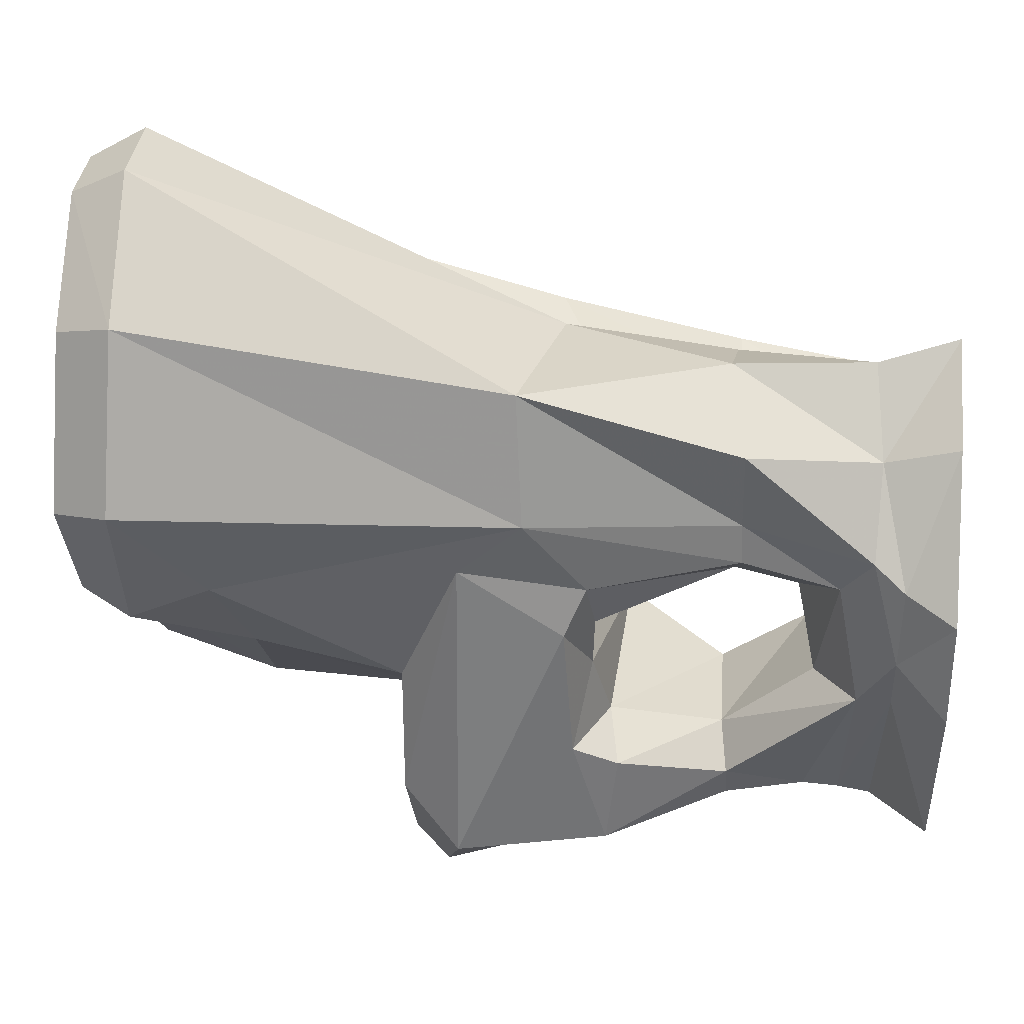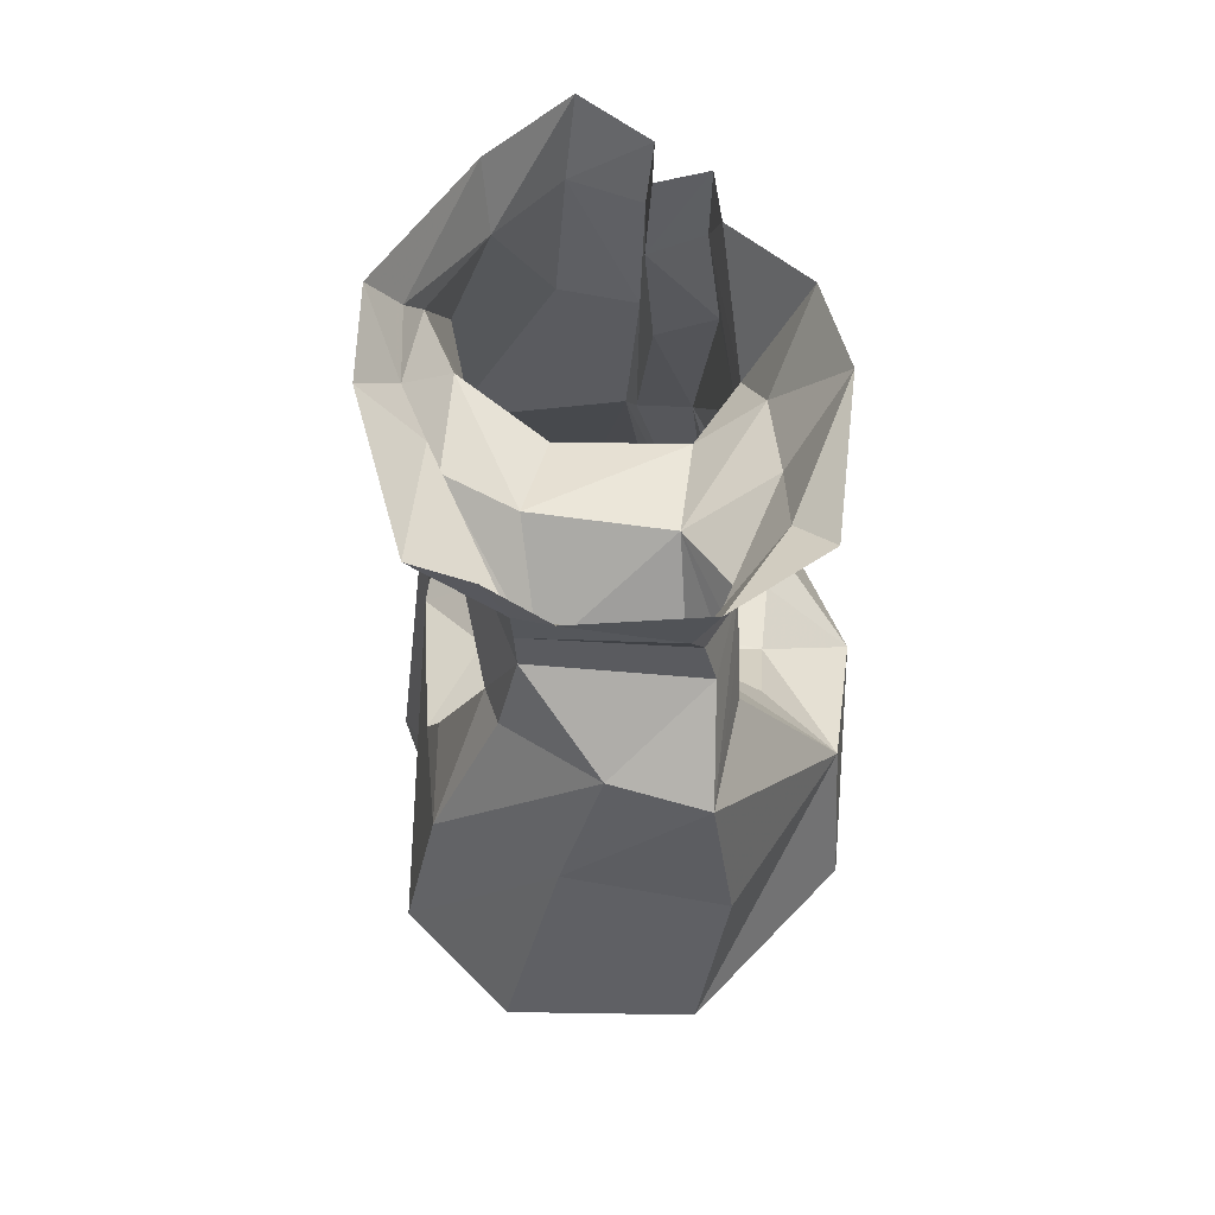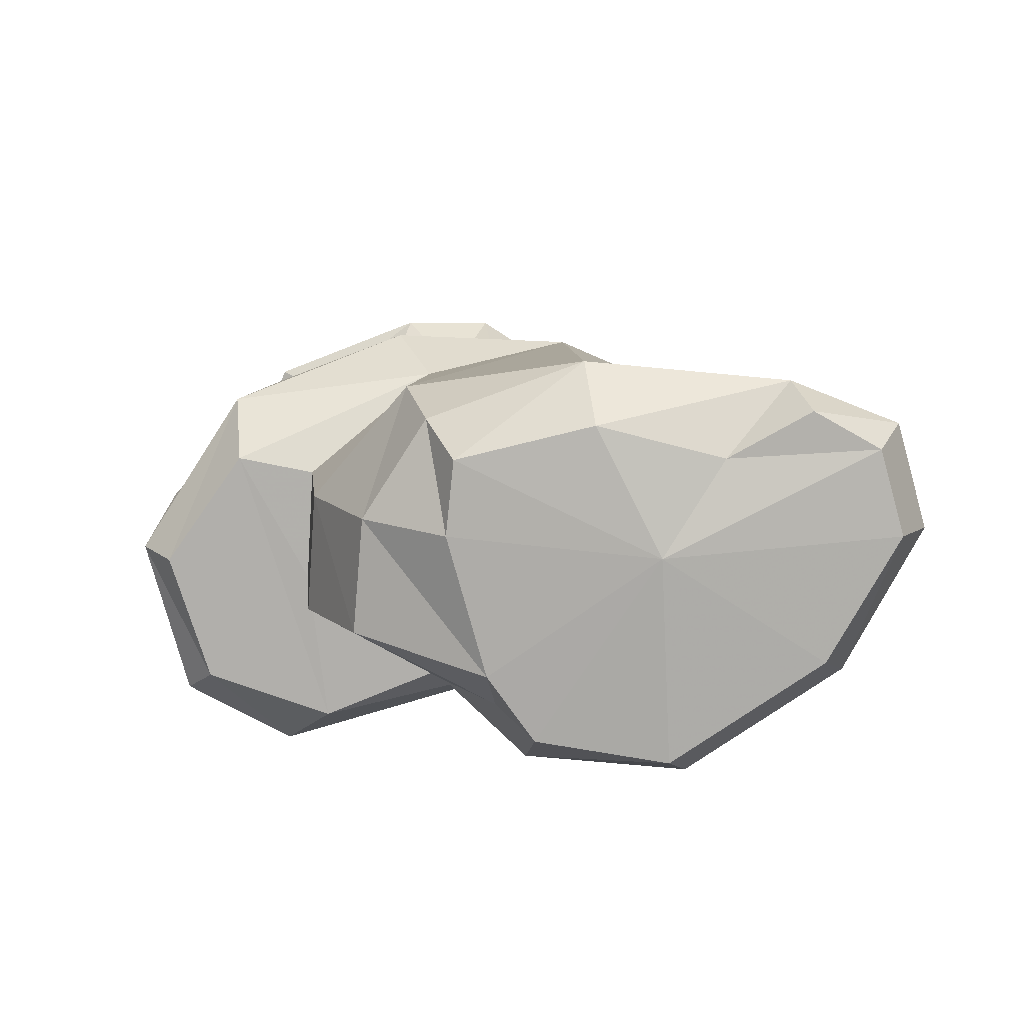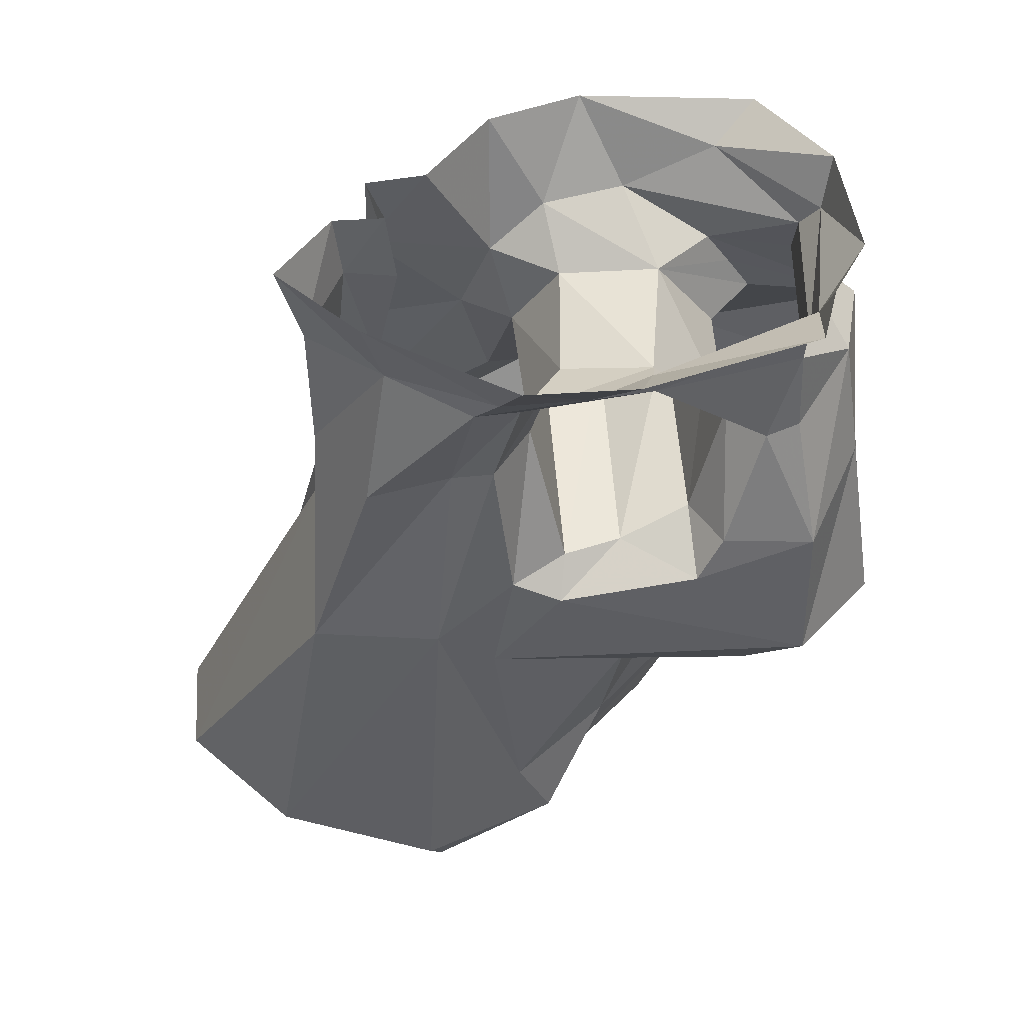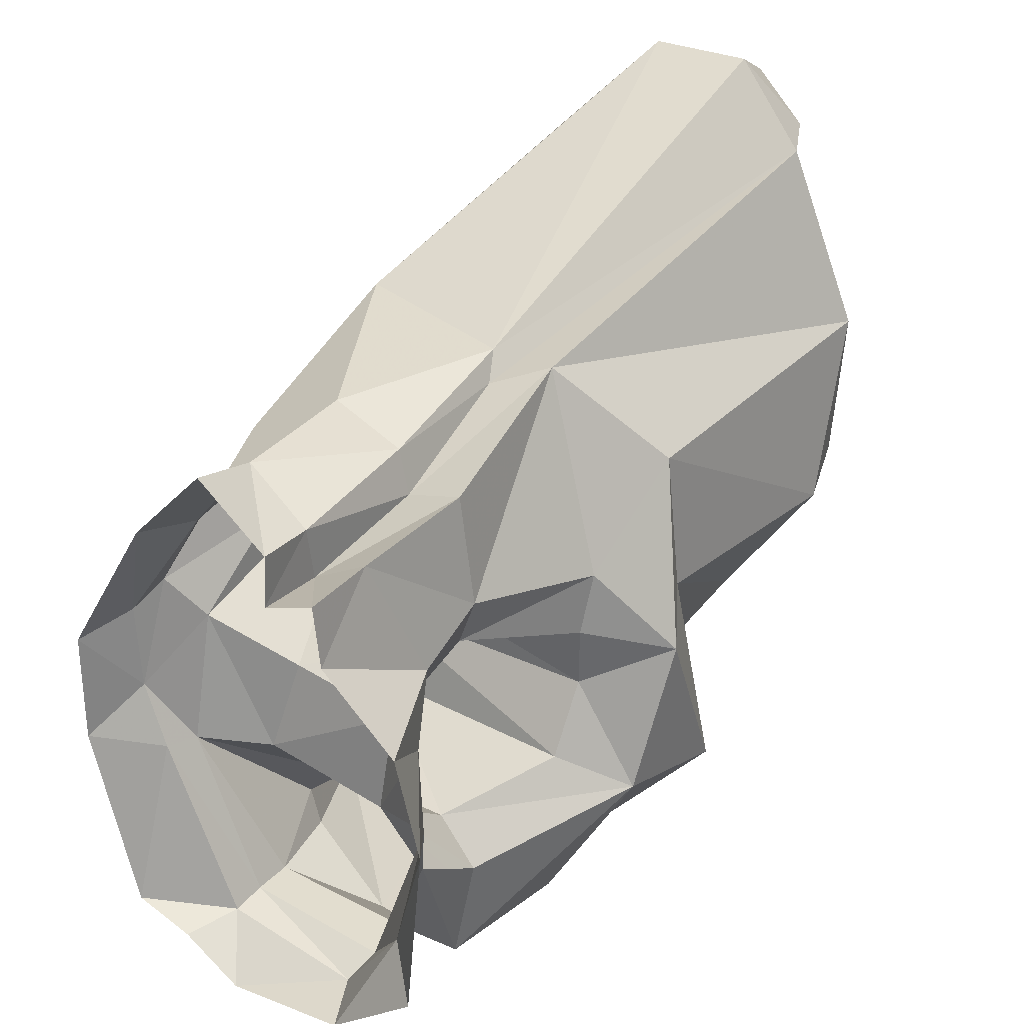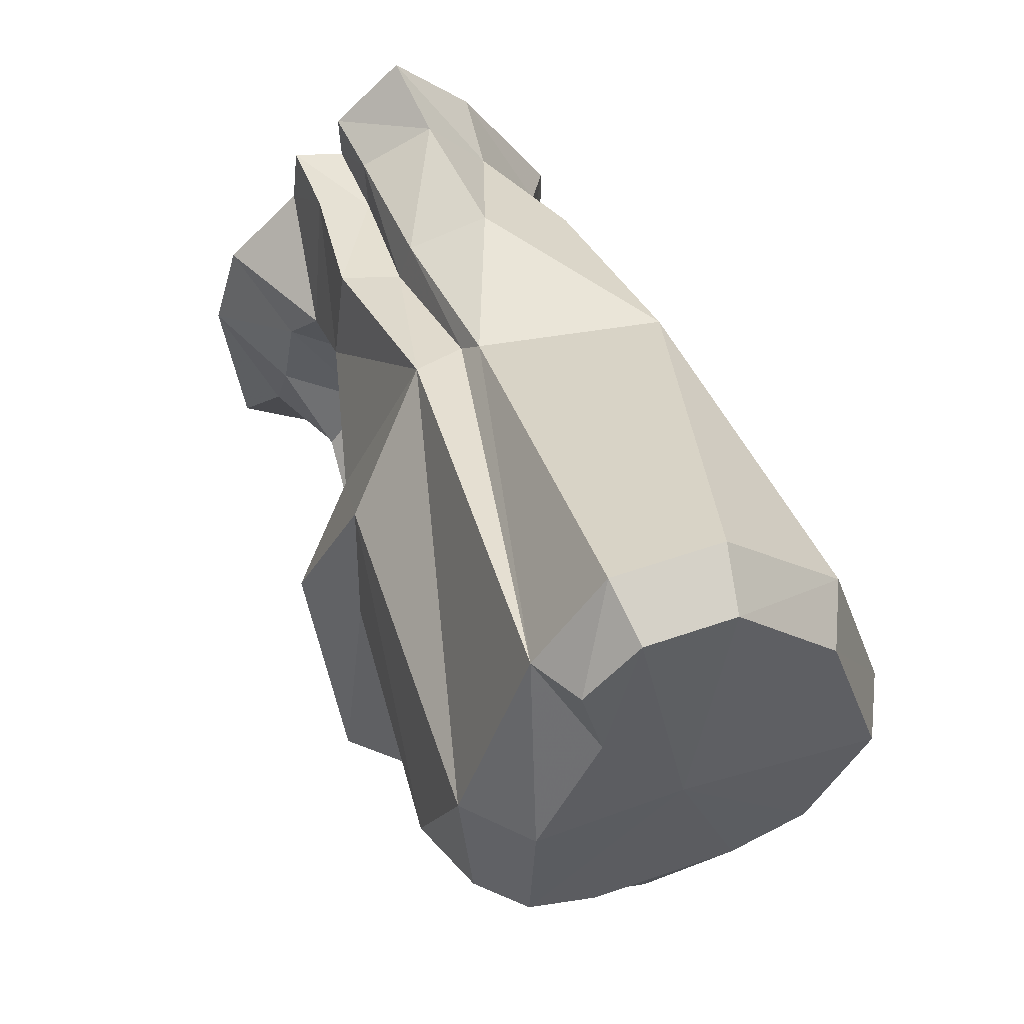
<metadata>
{"format":"obj","ext":"obj","renderer":"f3d","projection":"perspective","resolution":1024,"background":"white","views":[{"elev":31.3,"azim":93.3,"up":"+Z"},{"elev":53.7,"azim":-179.0,"up":"+Y"},{"elev":-79.0,"azim":-74.4,"up":"+Y"},{"elev":52.8,"azim":86.0,"up":"+Y"},{"elev":29.7,"azim":-146.0,"up":"+Z"},{"elev":53.8,"azim":-20.5,"up":"+Z"}]}
</metadata>
<code>
v 0.7812 -0.2109 0.08594
v 0.9062 0 0
v 0.5156 0 0.6406
v 0.4844 -0.3203 0.5547
v 0.7188 -0.3438 0.1875
v 0.7656 -0.2188 -0.2891
v 0.9062 0 -0.4844
v 0.6562 -0.2109 -0.5625
v 0.6875 0 -1.258
v 0.3359 -0.2266 -1.312
v 0.4297 0 -1.344
v 0.1719 0 -1.508
v -0.2734 -0.2188 -1.414
v -0.3672 0 -1.461
v -0.6094 -0.1328 -0.9766
v -0.7578 0 -1.164
v -0.8359 0 -0.3828
v -0.6016 -0.3438 -0.5703
v -0.5547 -0.3828 -0.2031
v -0.7188 -0.007812 0.03125
v -0.4688 -0.5703 0.04688
v -0.3828 -0.007812 0.3281
v -0.3438 -0.3516 0.6016
v -0.3516 -0.007812 0.5938
v -0.1016 -0.3359 0.4766
v -0.125 0 0.5156
v -0.1016 -0.2969 0.7109
v -0.1328 -0.007812 0.7422
v 0.2109 -0.3516 0.8906
v 0.1719 0 0.9922
v -0.3203 -0.3516 -1.336
v 0.3281 -0.375 -1.289
v 0.3203 -0.5391 -1.281
v -0.3672 -0.5469 -1.328
v -0.4453 -0.5391 -0.9531
v -0.2422 -0.5234 -0.7031
v -0.2891 -0.5703 -0.2578
v -0.3672 -0.9375 -0.04688
v -0.4688 -0.9062 0.1875
v -0.4062 -0.8984 0.6719
v -0.1406 -0.9141 0.5938
v -0.08594 -0.9297 0.7812
v 0.2578 -0.9688 0.8906
v 0.6719 -0.9141 0.6641
v 0.5938 -0.9062 0.2891
v 0.6016 -0.4688 -0.01562
v 0.6172 -0.3594 -0.5859
v 0.4531 -0.9062 -1.133
v 0.3984 -0.8984 -1.289
v 0.01562 -0.8438 -1.57
v -0.3672 -0.875 -1.664
v -0.4531 -0.7109 -1.062
v -0.4609 -0.8906 -1.172
v -0.2734 -0.9141 -0.9766
v 0.2656 -0.9297 -0.9766
v 0.3359 -0.5312 -0.6172
v 0.2422 -0.6172 -0.2188
v 0.3438 -0.9141 -0.07812
v -0.6094 -1.5 -0.2188
v -0.6406 -1.555 0.05469
v -0.3203 -1.703 0.8984
v -0.07812 -1.586 0.8047
v -0.03125 -1.688 0.9141
v 0.7266 -1.867 0.9609
v 0.8203 -1.836 0.3828
v 0.5938 -0.8984 0.1016
v 0.6562 -1.406 -0.9531
v 0.6562 -1.453 -1.375
v 0.1797 -1.367 -1.641
v -0.4531 -1.508 -1.672
v -0.8672 -1.555 -0.9688
v -0.3359 -2.203 -1.758
v -0.8984 -2.164 -1.125
v -0.9453 -1.758 -0.3203
v -0.5859 -1.531 -0.5
v -0.5703 -1.367 -0.8125
v 0.3906 -2.203 -1.758
v 0.3281 -2.359 -1.609
v -0.2656 -2.359 -1.633
v -0.6484 -2.375 -1.164
v -0.7578 -2.078 -0.2109
v -0.7266 -2.016 0.4453
v 0.5938 -1.523 -0.2266
v 0.5156 -1.531 -0.4922
v 0.4062 -1.445 -0.8203
v 0.7188 -1.609 -0.8359
v 0.7891 -2.125 -1.375
v 0.6641 -2.375 -1.117
v -0.01562 -2.383 -1.016
v -0.4922 -2.383 -0.8516
v -0.4844 -3.055 -0.7812
v -0.8594 -3.195 -0.2422
v -0.8047 -3.555 0.5234
v 0.7266 -1.562 0.02344
v 0.7656 -2.117 0.1172
v 0.7656 -1.656 -0.1953
v 0.7734 -3.188 -0.007812
v 0.5938 -2.383 -0.5391
v 0.7656 -3.516 1.234
v 1.008 -3.547 0.4766
v 0.7656 -3.547 -0.1641
v 0.4844 -3.055 -0.4531
v 0.2656 -3.508 1.719
v 0.2188 -3.75 1.594
v 0.6484 -3.766 1.156
v 0.8828 -3.797 0.4219
v 0.6484 -3.773 -0.09375
v 0.5078 -3.555 -0.2266
v 0 -3.055 -0.9531
v 0.04688 -3.555 -0.7188
v -0.4141 -3.555 -0.5469
v -0.75 -3.555 -0.1719
v -0.5859 -3.773 -0.09375
v -0.5703 -3.797 0.5
v -0.4922 -3.516 1.328
v -0.1953 -3.508 1.719
v -0.1562 -3.75 1.594
v 0.02344 -3.844 0.6172
v 0.3281 -3.773 -0.2109
v -0.3828 -3.75 1.367
v -0.2891 -3.75 0.9766
v -0.2891 -3.773 -0.2109
f 1 2 3
f 1 3 4
f 1 6 2
f 2 6 7
f 7 6 8
f 7 8 9
f 9 8 10
f 9 10 11
f 11 10 12
f 12 10 13
f 12 13 14
f 14 13 15
f 14 15 16
f 16 15 17
f 17 15 18
f 17 18 19
f 17 19 20
f 20 19 21
f 20 21 22
f 22 21 23
f 22 23 24
f 28 27 29
f 28 29 30
f 30 29 4
f 30 4 3
f 1 4 5
f 1 5 6
f 31 18 15
f 31 15 13
f 31 13 32
f 31 32 33
f 31 33 34
f 31 34 35
f 31 35 18
f 18 35 36
f 18 36 19
f 19 36 37
f 19 37 21
f 21 37 38
f 21 38 39
f 21 39 23
f 23 39 40
f 27 42 29
f 29 42 43
f 29 43 4
f 4 43 44
f 4 44 5
f 5 44 45
f 5 45 46
f 5 46 6
f 6 46 47
f 6 47 8
f 8 47 32
f 8 32 10
f 10 32 13
f 33 32 47
f 33 47 48
f 33 48 49
f 33 49 50
f 33 50 34
f 34 50 51
f 34 51 35
f 35 51 52
f 35 52 36
f 36 52 53
f 36 53 54
f 38 60 39
f 39 60 61
f 39 61 40
f 42 63 43
f 43 63 64
f 43 64 44
f 44 64 45
f 45 64 65
f 45 65 66
f 45 66 46
f 46 66 57
f 46 57 56
f 46 56 47
f 47 56 55
f 47 55 48
f 48 55 67
f 48 67 68
f 48 68 49
f 49 68 50
f 50 68 69
f 50 69 51
f 51 69 70
f 51 70 71
f 51 71 53
f 51 53 52
f 71 70 72
f 71 72 73
f 71 73 74
f 71 54 53
f 70 69 77
f 70 77 72
f 73 81 74
f 74 81 82
f 74 82 60
f 67 86 68
f 68 86 87
f 68 87 69
f 69 87 77
f 82 61 60
f 94 95 96
f 94 58 66
f 94 66 65
f 94 65 95
f 95 87 96
f 96 87 86
f 66 58 57
f 24 23 25
f 24 25 26
f 26 25 27
f 26 27 28
f 23 40 25
f 25 40 41
f 25 41 27
f 27 41 42
f 36 54 55
f 36 55 56
f 36 56 37
f 37 56 57
f 37 57 38
f 38 57 58
f 38 58 59
f 38 59 60
f 40 61 41
f 41 61 62
f 41 62 42
f 42 62 63
f 71 74 75
f 71 75 76
f 71 76 54
f 74 60 59
f 74 59 75
f 75 59 83
f 75 83 84
f 75 84 76
f 76 84 85
f 76 85 54
f 54 85 55
f 55 85 67
f 67 85 86
f 94 96 83
f 94 83 58
f 96 86 84
f 96 84 83
f 61 115 62
f 62 115 63
f 85 84 86
f 59 58 83
f 72 77 78
f 72 78 79
f 72 79 73
f 73 79 80
f 73 80 81
f 77 87 78
f 78 87 88
f 78 88 79
f 79 88 80
f 80 88 89
f 80 89 90
f 80 90 81
f 95 98 88
f 95 88 87
f 98 89 88
f 99 103 104
f 99 104 105
f 99 105 100
f 100 105 106
f 100 106 101
f 101 106 107
f 101 107 108
f 93 112 113
f 93 113 114
f 93 114 115
f 103 116 117
f 103 117 104
f 107 119 108
f 108 119 110
f 120 116 115
f 120 115 121
f 120 117 116
f 115 114 121
f 111 119 122
f 111 122 112
f 112 122 113
f 119 111 110
f 81 90 91
f 81 91 92
f 81 92 82
f 82 92 93
f 82 93 61
f 95 65 97
f 95 97 98
f 65 64 99
f 65 99 100
f 65 100 97
f 97 100 101
f 97 101 102
f 97 102 98
f 98 102 89
f 64 63 103
f 64 103 99
f 101 108 102
f 102 108 109
f 102 109 89
f 89 109 90
f 90 109 91
f 91 109 110
f 91 110 111
f 91 111 92
f 92 111 112
f 92 112 93
f 93 115 61
f 63 115 116
f 63 116 103
f 108 110 109
f 104 117 118
f 104 118 105
f 105 118 106
f 106 118 107
f 107 118 119
f 120 121 117
f 121 114 118
f 121 118 117
f 113 122 118
f 113 118 114
f 122 119 118

</code>
